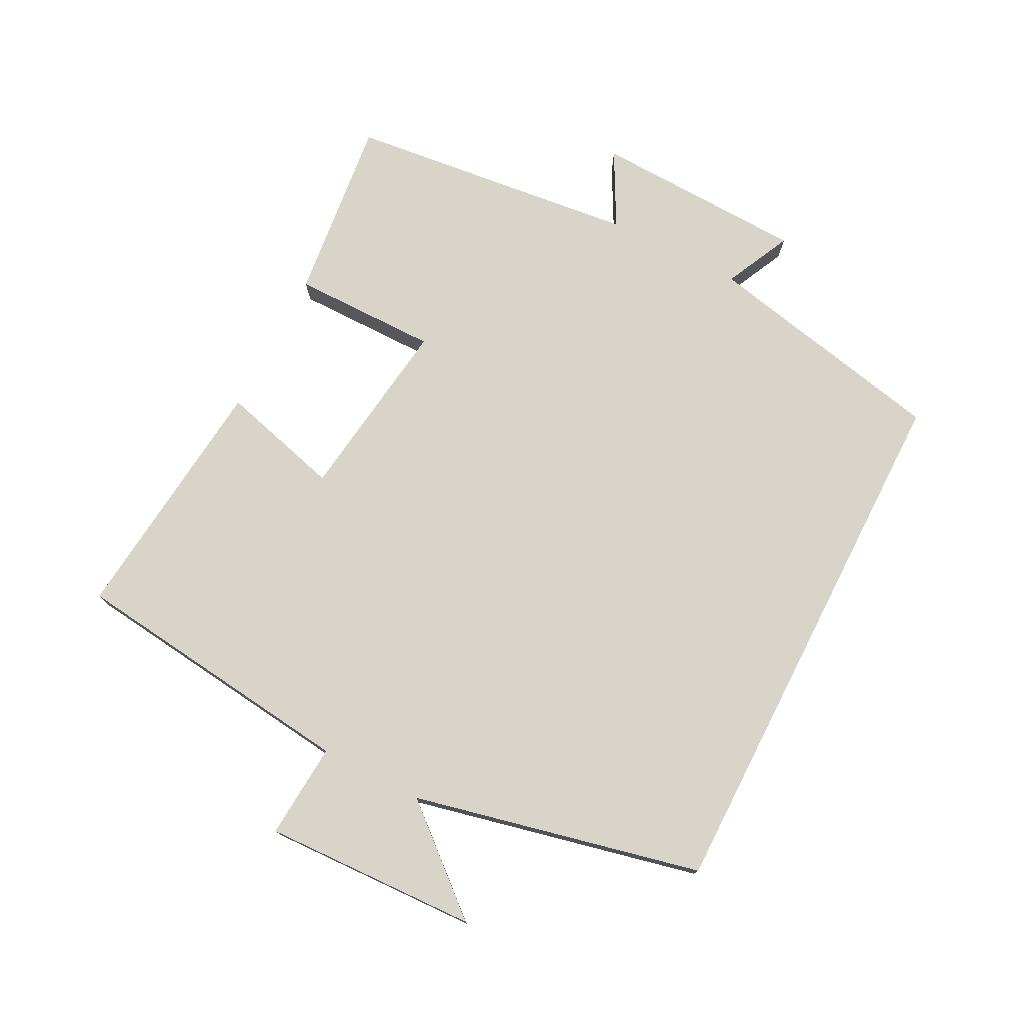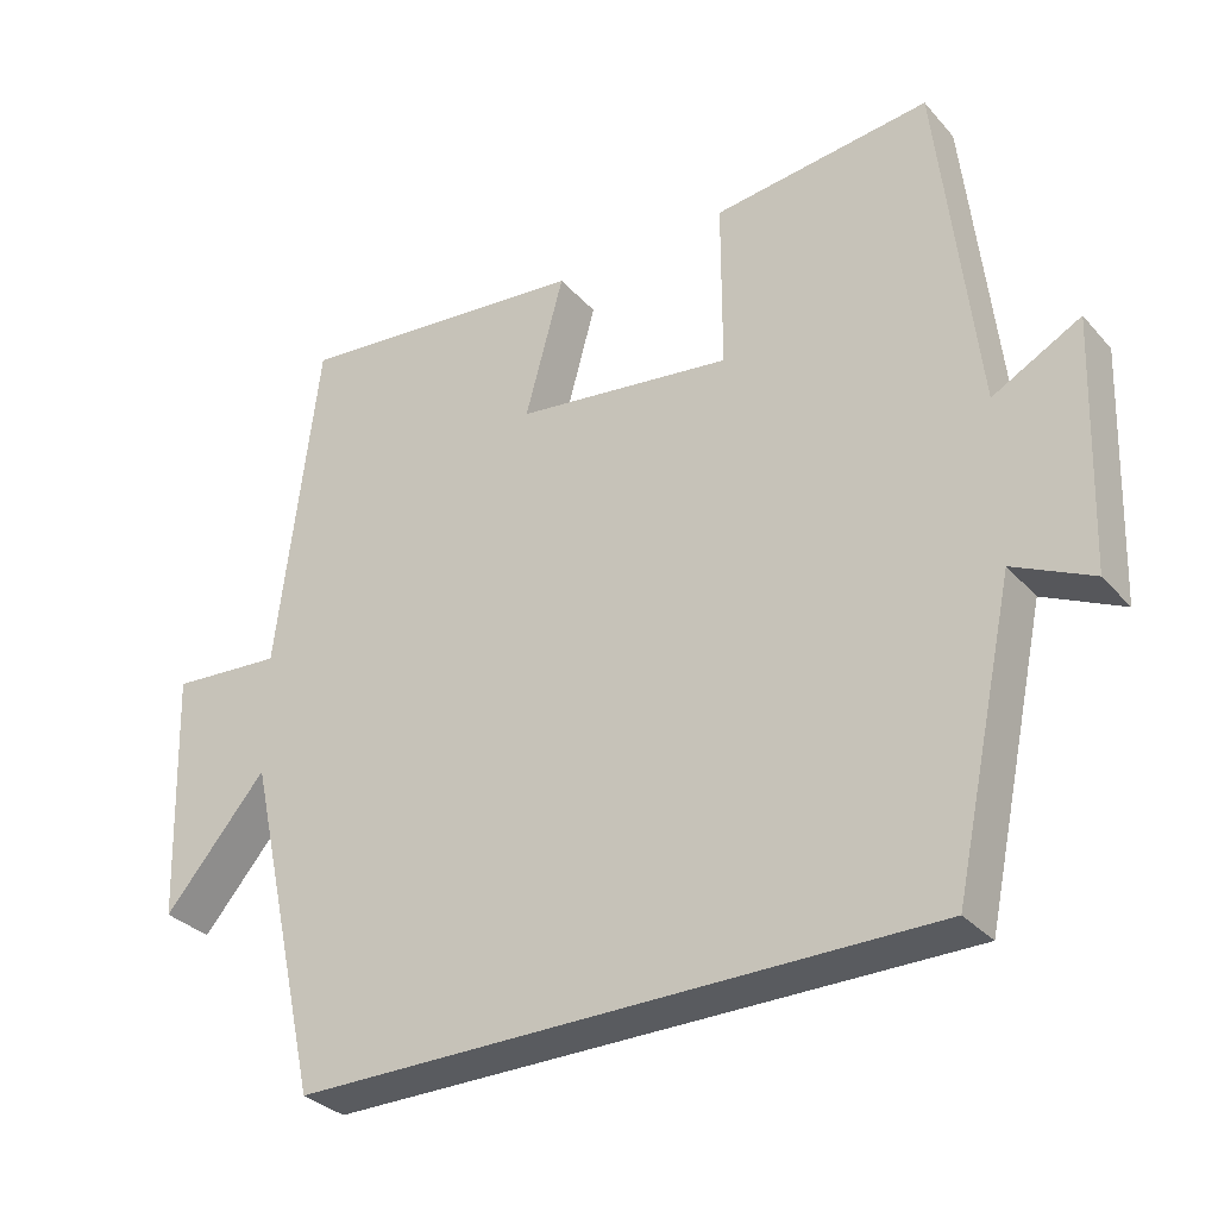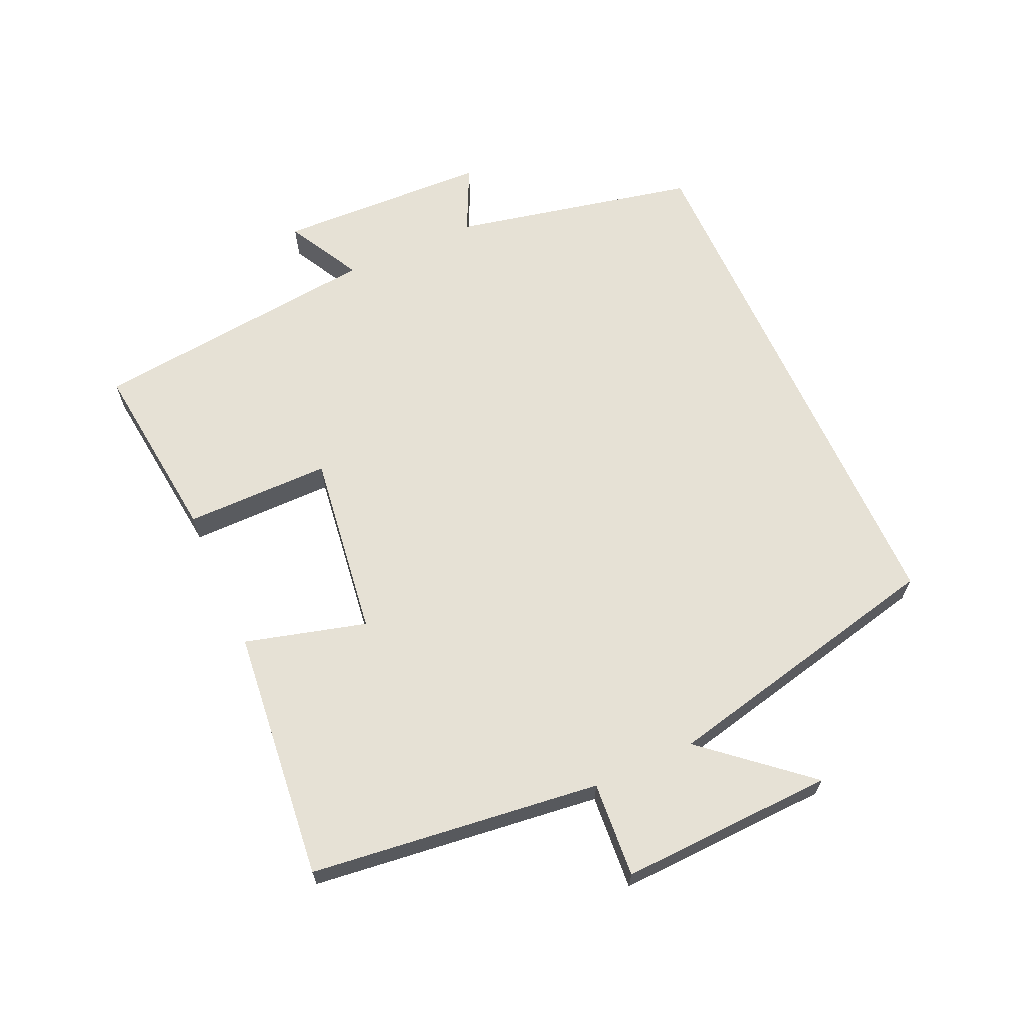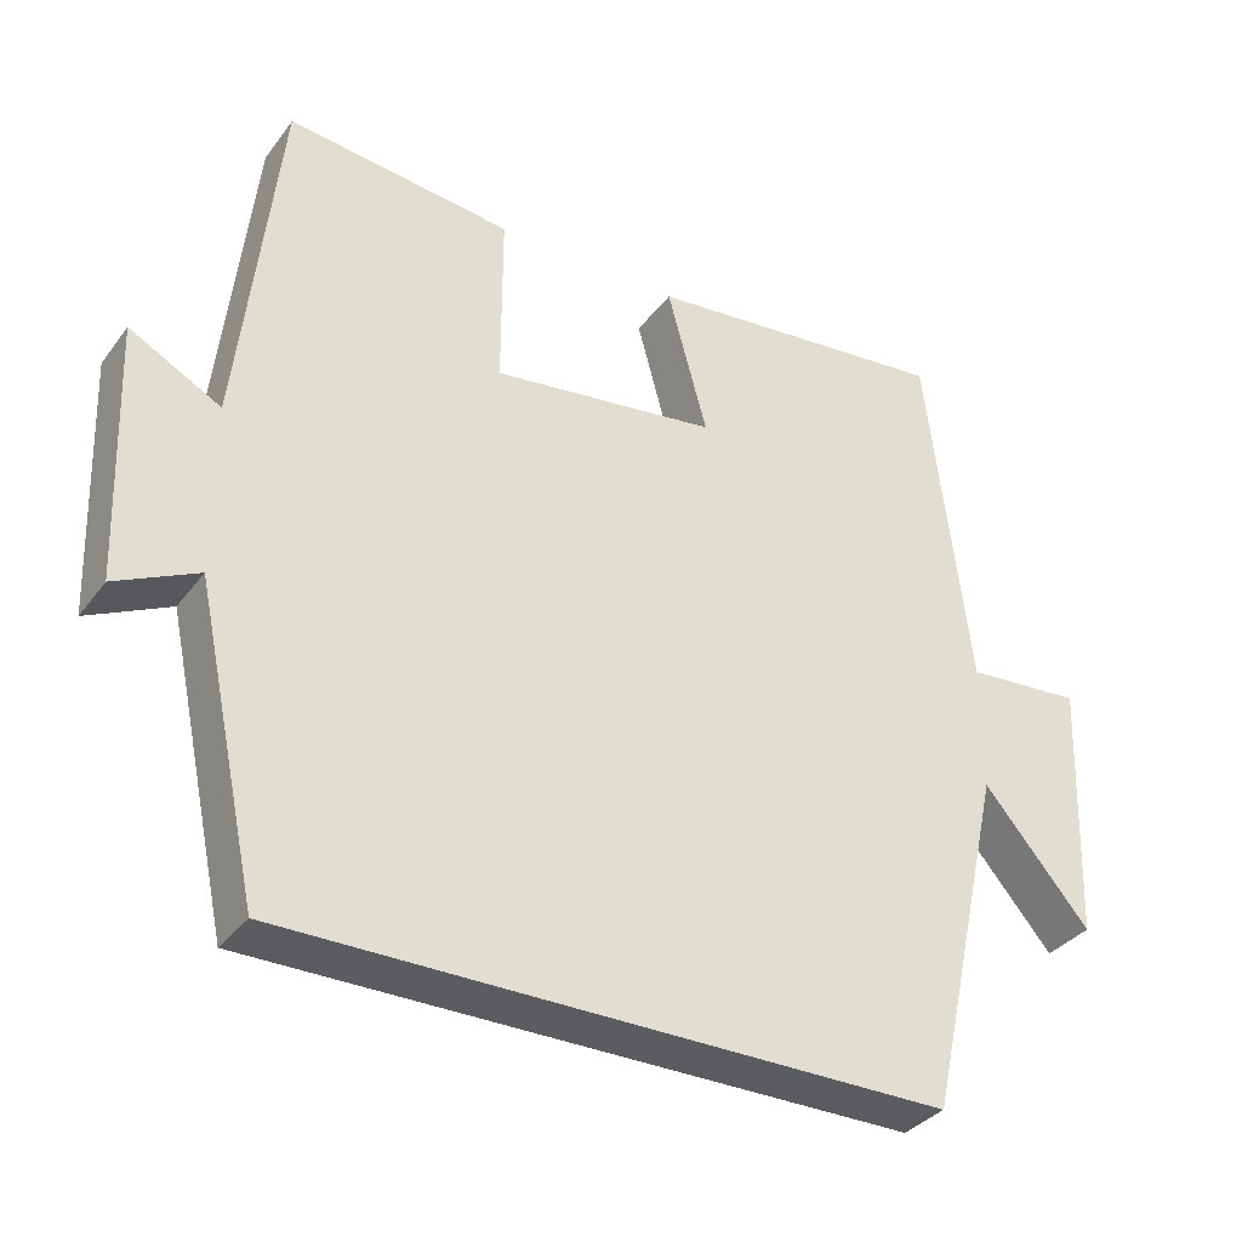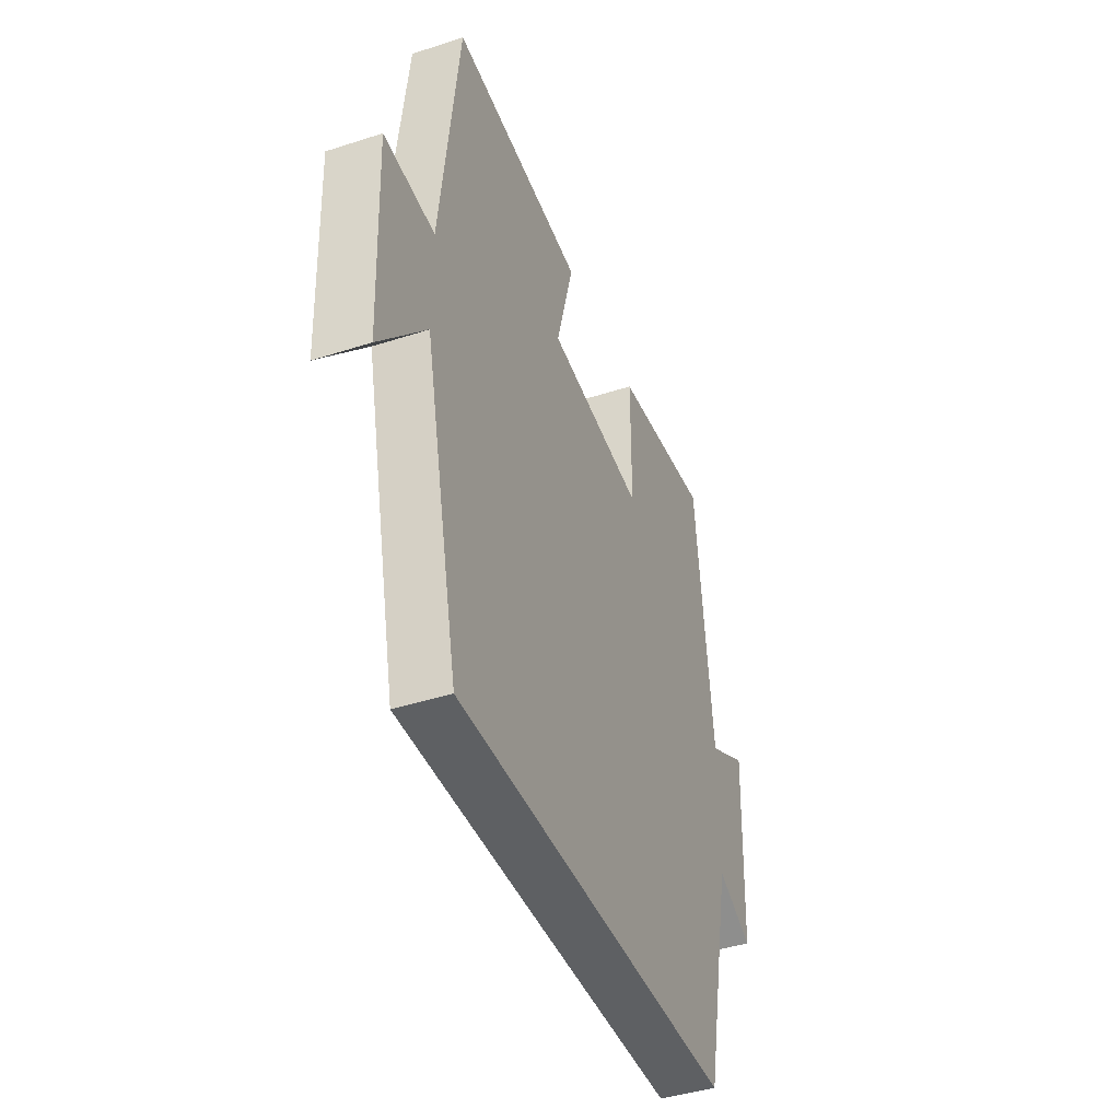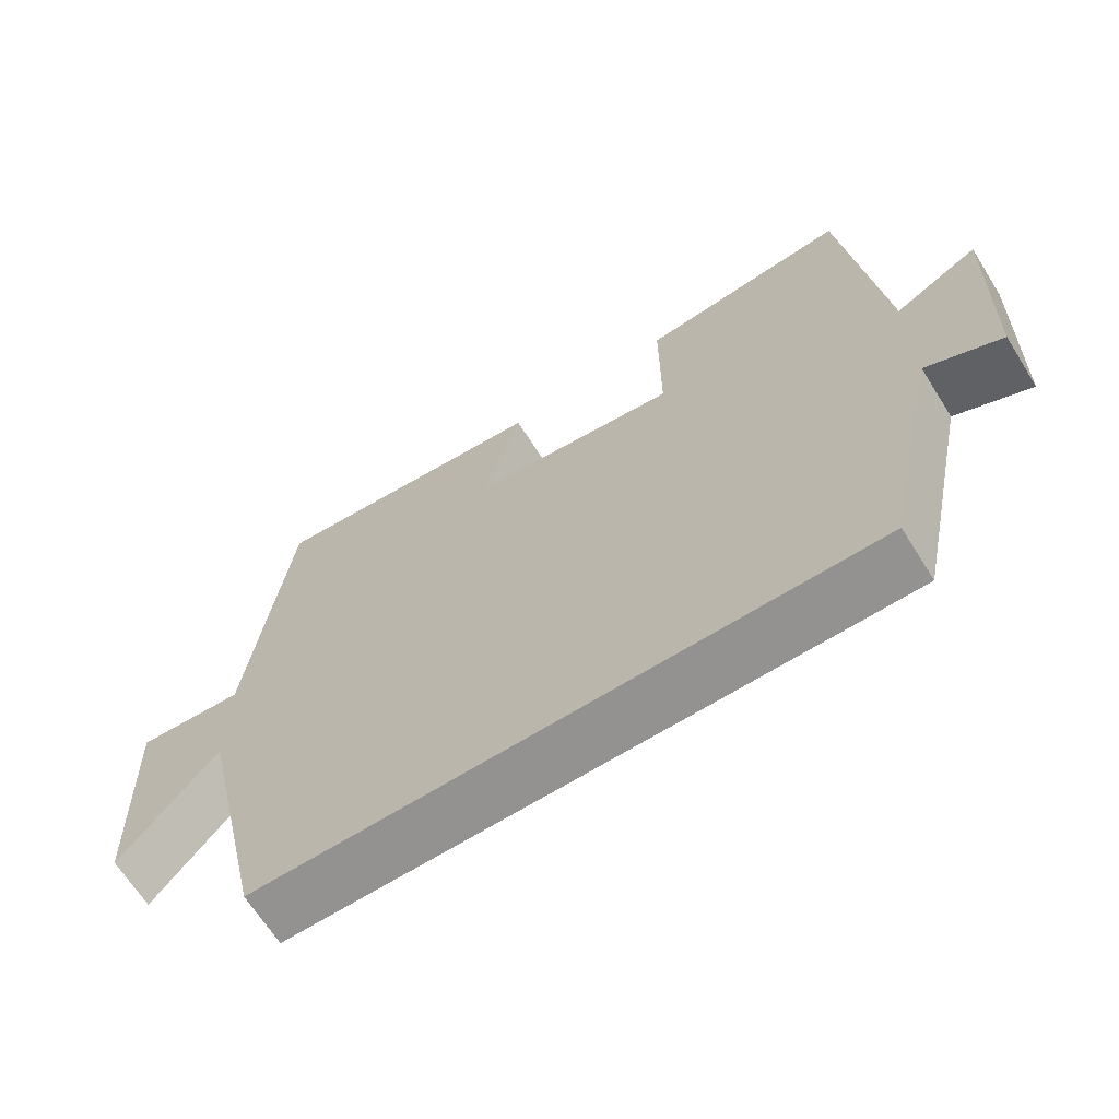
<metadata>
{"format":"obj","ext":"obj","renderer":"f3d","projection":"perspective","resolution":1024,"background":"white","views":[{"elev":75.7,"azim":117.1,"up":"+Y"},{"elev":-32.0,"azim":-145.9,"up":"+Z"},{"elev":64.8,"azim":65.7,"up":"+Y"},{"elev":-34.6,"azim":-31.5,"up":"+Z"},{"elev":-42.3,"azim":111.2,"up":"+Z"},{"elev":-66.5,"azim":-147.8,"up":"+Z"}]}
</metadata>
<code>
v -0.451 0.07 0.532
v -0.169 0.07 0.5
v -0.169 0.07 0.278
v 0.113 0.07 0.316
v 0.063 0.07 0.5
v 0.447 0.07 0.54
v 0.5 0.07 0.099
v 0.645 0.07 0.11
v 0.633 0.07 -0.216
v 0.5 0.07 -0.061
v 0.401 0.07 -0.5
v -0.42 0.07 -0.5
v -0.5 0.07 -0.127
v -0.602 0.07 -0.176
v -0.614 0.07 0.148
v -0.5 0.07 0.087
v -0.451 0 0.532
v -0.169 0 0.5
v -0.169 0 0.278
v 0.113 0 0.316
v 0.063 0 0.5
v 0.447 0 0.54
v 0.5 0 0.099
v 0.645 0 0.11
v 0.633 0 -0.216
v 0.5 0 -0.061
v 0.401 0 -0.5
v -0.42 0 -0.5
v -0.5 0 -0.127
v -0.602 0 -0.176
v -0.614 0 0.148
v -0.5 0 0.087
f 13 14 15 16
f 12 13 16
f 11 12 16
f 10 11 16
f 7 8 9 10
f 6 7 10
f 5 6 10
f 4 5 10
f 3 4 10 16
f 1 2 3 16
f 32 31 30 29
f 32 29 28
f 32 28 27
f 32 27 26
f 26 25 24 23
f 26 23 22
f 26 22 21
f 26 21 20
f 32 26 20 19
f 32 19 18 17
f 1 17 18 2
f 2 18 19 3
f 3 19 20 4
f 4 20 21 5
f 5 21 22 6
f 6 22 23 7
f 7 23 24 8
f 8 24 25 9
f 9 25 26 10
f 10 26 27 11
f 11 27 28 12
f 12 28 29 13
f 13 29 30 14
f 14 30 31 15
f 15 31 32 16
f 16 32 17 1

</code>
